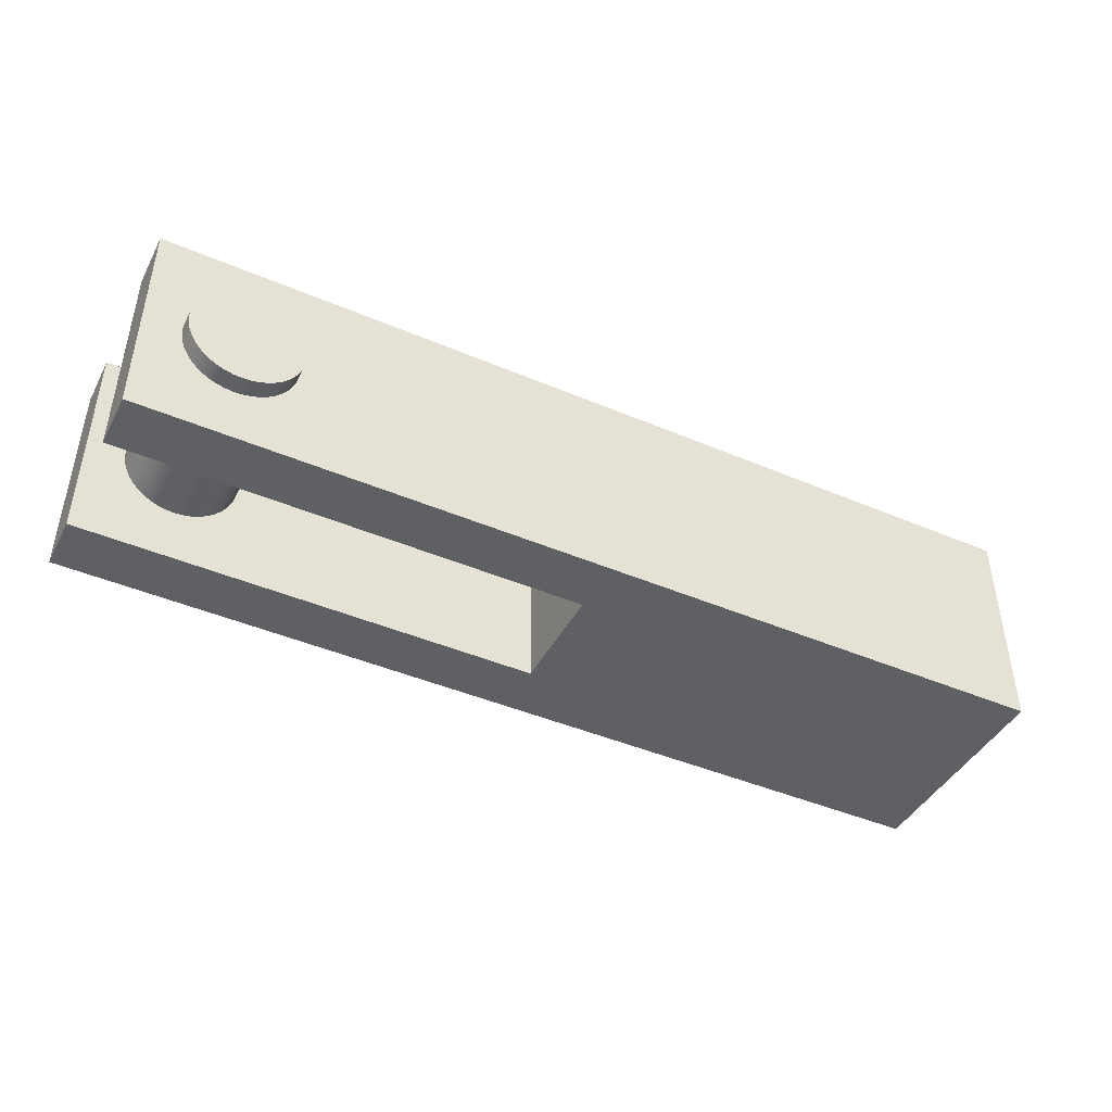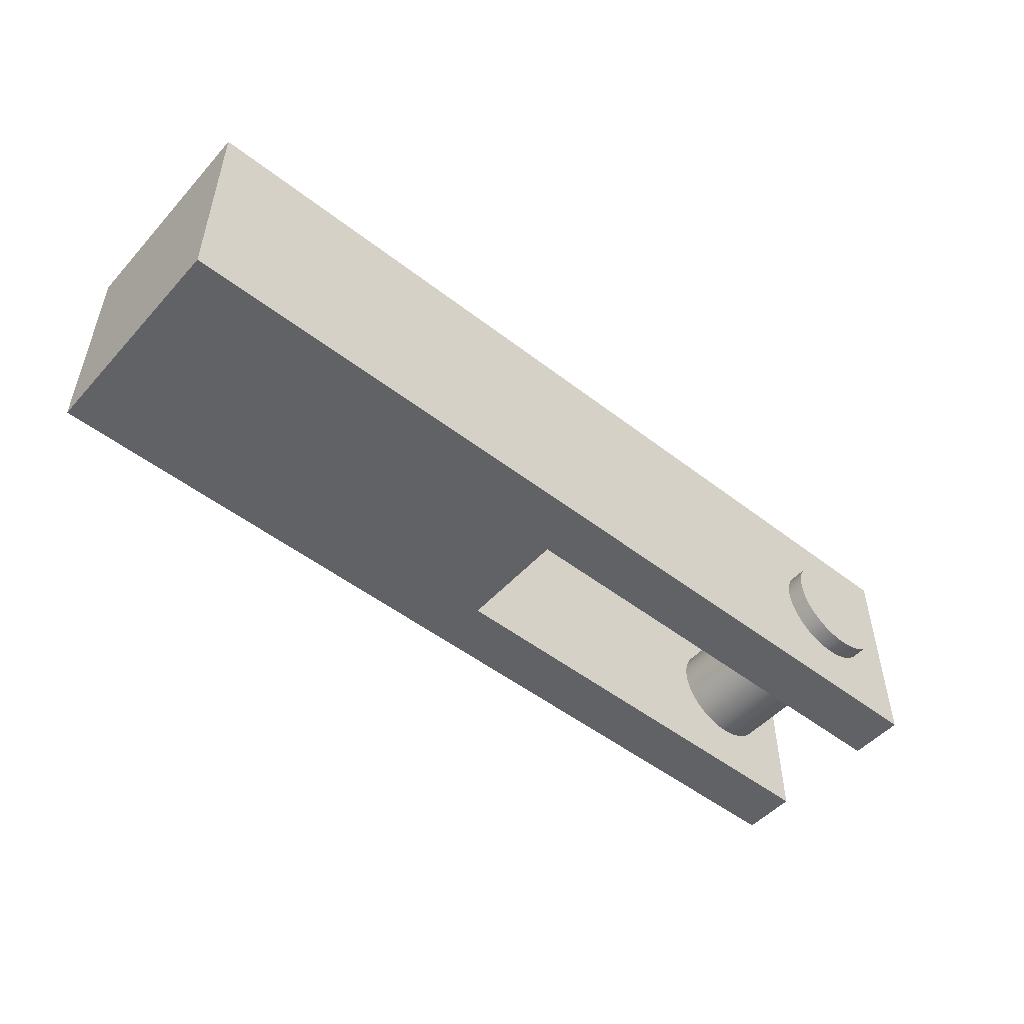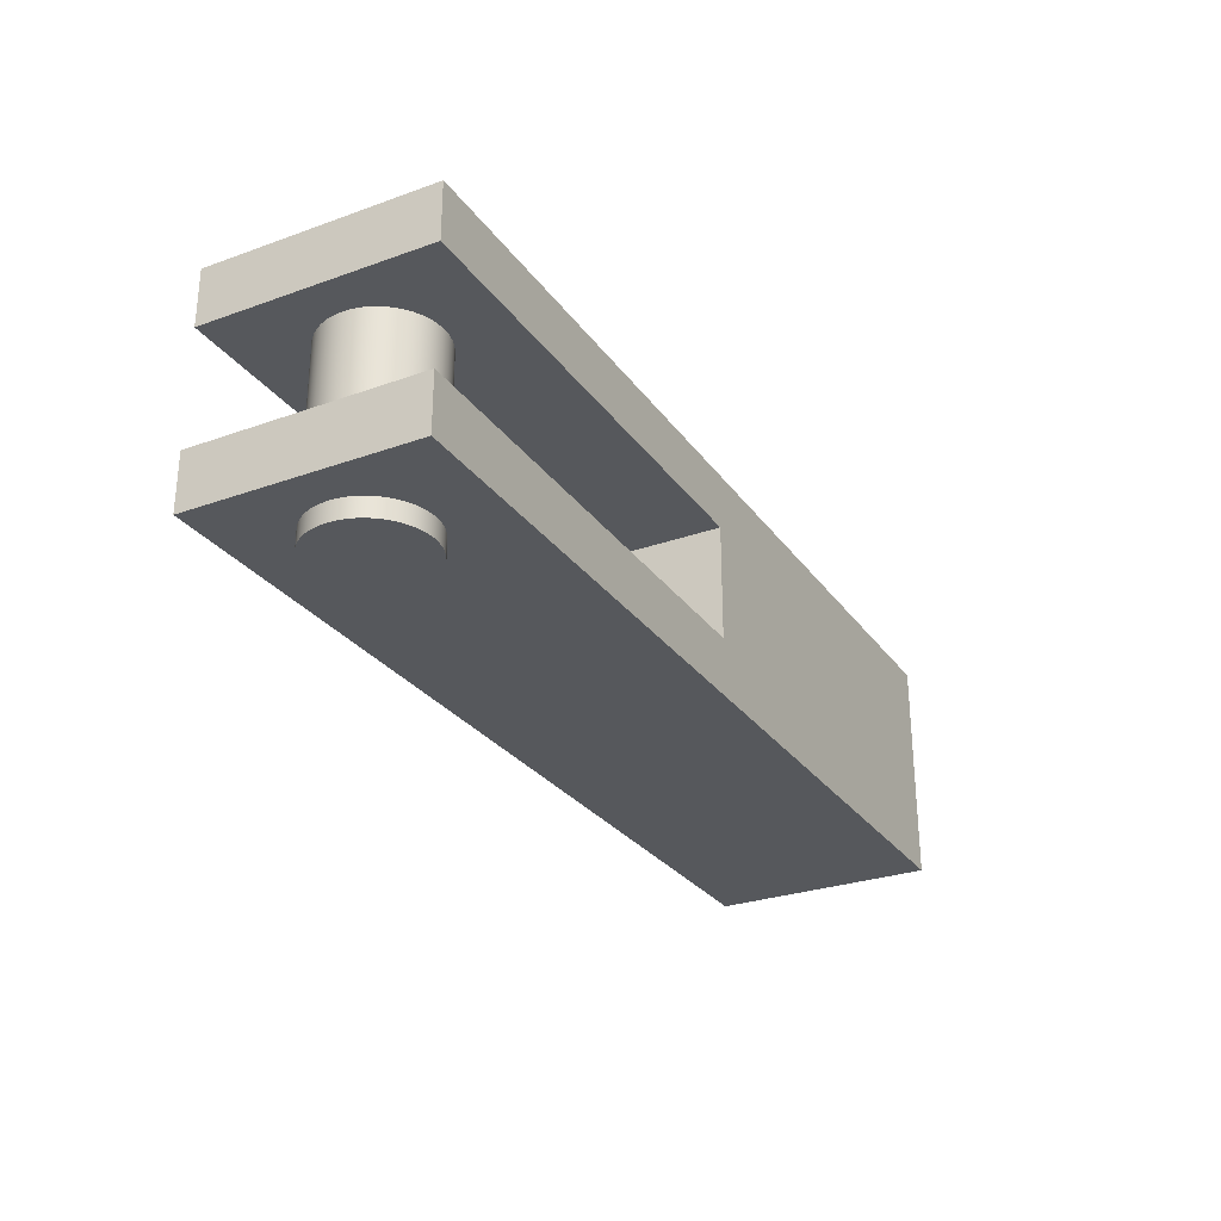
<metadata>
{"format":"obj","ext":"obj","renderer":"f3d","projection":"perspective","resolution":1024,"background":"white","views":[{"elev":-43.8,"azim":153.4,"up":"+Z"},{"elev":-50.5,"azim":-40.3,"up":"+Z"},{"elev":-28.2,"azim":118.4,"up":"+Y"}]}
</metadata>
<code>
v 0.25 0.15 -0.3
v -1 0.15 -0.3
v -1 -0.15 -0.3
v 0.25 -0.15 -0.3
v 0.25 -0.3 -0.3
v -2.25 -0.3 -0.3
v -2.25 0.3 -0.3
v 0.25 0.3 -0.3
v 0.25 -0.15 -0.3
v 0.25 -0.15 0.3
v 0.25 -0.3 0.3
v 0.25 -0.3 -0.3
v -1 0.15 0.3
v 0.25 0.15 0.3
v 0.25 0.3 0.3
v -2.25 0.3 0.3
v -2.25 -0.3 0.3
v 0.25 -0.3 0.3
v 0.25 -0.15 0.3
v -1 -0.15 0.3
v -1 0.15 0.3
v -1 -0.15 0.3
v -1 -0.15 -0.3
v -1 0.15 -0.3
v -0.15 0.3 1.837e-17
v -0.1449 0.3 0.03882
v -0.1299 0.3 0.075
v -0.1061 0.3 0.1061
v -0.075 0.3 0.1299
v -0.03882 0.3 0.1449
v 9.185e-18 0.3 0.15
v 0.03882 0.3 0.1449
v 0.075 0.3 0.1299
v 0.1061 0.3 0.1061
v 0.1299 0.3 0.075
v 0.1449 0.3 0.03882
v 0.15 0.3 0
v 0.1449 0.3 -0.03882
v 0.1299 0.3 -0.075
v 0.1061 0.3 -0.1061
v 0.075 0.3 -0.1299
v 0.03882 0.3 -0.1449
v 9.185e-18 0.3 -0.15
v -0.03882 0.3 -0.1449
v -0.075 0.3 -0.1299
v -0.1061 0.3 -0.1061
v -0.1299 0.3 -0.075
v -0.1449 0.3 -0.03882
v -0.15 0.15 1.837e-17
v -0.1449 0.15 -0.03882
v -0.1299 0.15 -0.075
v -0.1061 0.15 -0.1061
v -0.075 0.15 -0.1299
v -0.03882 0.15 -0.1449
v 9.185e-18 0.15 -0.15
v 0.03882 0.15 -0.1449
v 0.075 0.15 -0.1299
v 0.1061 0.15 -0.1061
v 0.1299 0.15 -0.075
v 0.1449 0.15 -0.03882
v 0.15 0.15 0
v 0.1449 0.15 0.03882
v 0.1299 0.15 0.075
v 0.1061 0.15 0.1061
v 0.075 0.15 0.1299
v 0.03882 0.15 0.1449
v 9.185e-18 0.15 0.15
v -0.03882 0.15 0.1449
v -0.075 0.15 0.1299
v -0.1061 0.15 0.1061
v -0.1299 0.15 0.075
v -0.1449 0.15 0.03882
v -0.15 0.3 1.837e-17
v -0.15 0.15 1.837e-17
v -2.25 -0.3 0.3
v -2.25 0.3 0.3
v -2.25 0.3 -0.3
v -2.25 -0.3 -0.3
v -0.15 0.3 1.837e-17
v -0.1449 0.3 -0.03882
v -0.1299 0.3 -0.075
v -0.1061 0.3 -0.1061
v -0.075 0.3 -0.1299
v -0.03882 0.3 -0.1449
v 9.185e-18 0.3 -0.15
v 0.03882 0.3 -0.1449
v 0.075 0.3 -0.1299
v 0.1061 0.3 -0.1061
v 0.1299 0.3 -0.075
v 0.1449 0.3 -0.03882
v 0.15 0.3 0
v 0.1449 0.3 0.03882
v 0.1299 0.3 0.075
v 0.1061 0.3 0.1061
v 0.075 0.3 0.1299
v 0.03882 0.3 0.1449
v 9.185e-18 0.3 0.15
v -0.03882 0.3 0.1449
v -0.075 0.3 0.1299
v -0.1061 0.3 0.1061
v -0.1299 0.3 0.075
v -0.1449 0.3 0.03882
v 0.25 0.3 -0.3
v -2.25 0.3 -0.3
v -2.25 0.3 0.3
v 0.25 0.3 0.3
v -0.15 -0.3 1.837e-17
v -0.1449 -0.3 0.03882
v -0.1299 -0.3 0.075
v -0.1061 -0.3 0.1061
v -0.075 -0.3 0.1299
v -0.03882 -0.3 0.1449
v 9.185e-18 -0.3 0.15
v 0.03882 -0.3 0.1449
v 0.075 -0.3 0.1299
v 0.1061 -0.3 0.1061
v 0.1299 -0.3 0.075
v 0.1449 -0.3 0.03882
v 0.15 -0.3 0
v 0.1449 -0.3 -0.03882
v 0.1299 -0.3 -0.075
v 0.1061 -0.3 -0.1061
v 0.075 -0.3 -0.1299
v 0.03882 -0.3 -0.1449
v 9.185e-18 -0.3 -0.15
v -0.03882 -0.3 -0.1449
v -0.075 -0.3 -0.1299
v -0.1061 -0.3 -0.1061
v -0.1299 -0.3 -0.075
v -0.1449 -0.3 -0.03882
v -2.25 -0.3 -0.3
v 0.25 -0.3 -0.3
v 0.25 -0.3 0.3
v -2.25 -0.3 0.3
v -0.15 -0.15 1.837e-17
v -0.1449 -0.15 -0.03882
v -0.1299 -0.15 -0.075
v -0.1061 -0.15 -0.1061
v -0.075 -0.15 -0.1299
v -0.03882 -0.15 -0.1449
v 9.185e-18 -0.15 -0.15
v 0.03882 -0.15 -0.1449
v 0.075 -0.15 -0.1299
v 0.1061 -0.15 -0.1061
v 0.1299 -0.15 -0.075
v 0.1449 -0.15 -0.03882
v 0.15 -0.15 0
v 0.1449 -0.15 0.03882
v 0.1299 -0.15 0.075
v 0.1061 -0.15 0.1061
v 0.075 -0.15 0.1299
v 0.03882 -0.15 0.1449
v 9.185e-18 -0.15 0.15
v -0.03882 -0.15 0.1449
v -0.075 -0.15 0.1299
v -0.1061 -0.15 0.1061
v -0.1299 -0.15 0.075
v -0.1449 -0.15 0.03882
v -1 -0.15 0.3
v 0.25 -0.15 0.3
v 0.25 -0.15 -0.3
v -1 -0.15 -0.3
v -0.15 -0.15 1.837e-17
v -0.1449 -0.15 0.03882
v -0.1299 -0.15 0.075
v -0.1061 -0.15 0.1061
v -0.075 -0.15 0.1299
v -0.03882 -0.15 0.1449
v 9.185e-18 -0.15 0.15
v 0.03882 -0.15 0.1449
v 0.075 -0.15 0.1299
v 0.1061 -0.15 0.1061
v 0.1299 -0.15 0.075
v 0.1449 -0.15 0.03882
v 0.15 -0.15 0
v 0.1449 -0.15 -0.03882
v 0.1299 -0.15 -0.075
v 0.1061 -0.15 -0.1061
v 0.075 -0.15 -0.1299
v 0.03882 -0.15 -0.1449
v 9.185e-18 -0.15 -0.15
v -0.03882 -0.15 -0.1449
v -0.075 -0.15 -0.1299
v -0.1061 -0.15 -0.1061
v -0.1299 -0.15 -0.075
v -0.1449 -0.15 -0.03882
v -0.15 -0.3 1.837e-17
v -0.1449 -0.3 -0.03882
v -0.1299 -0.3 -0.075
v -0.1061 -0.3 -0.1061
v -0.075 -0.3 -0.1299
v -0.03882 -0.3 -0.1449
v 9.185e-18 -0.3 -0.15
v 0.03882 -0.3 -0.1449
v 0.075 -0.3 -0.1299
v 0.1061 -0.3 -0.1061
v 0.1299 -0.3 -0.075
v 0.1449 -0.3 -0.03882
v 0.15 -0.3 0
v 0.1449 -0.3 0.03882
v 0.1299 -0.3 0.075
v 0.1061 -0.3 0.1061
v 0.075 -0.3 0.1299
v 0.03882 -0.3 0.1449
v 9.185e-18 -0.3 0.15
v -0.03882 -0.3 0.1449
v -0.075 -0.3 0.1299
v -0.1061 -0.3 0.1061
v -0.1299 -0.3 0.075
v -0.1449 -0.3 0.03882
v -0.15 -0.15 1.837e-17
v -0.15 -0.3 1.837e-17
v 0.25 0.15 0.3
v 0.25 0.15 -0.3
v 0.25 0.3 -0.3
v 0.25 0.3 0.3
v -0.15 0.15 1.837e-17
v -0.1449 0.15 0.03882
v -0.1299 0.15 0.075
v -0.1061 0.15 0.1061
v -0.075 0.15 0.1299
v -0.03882 0.15 0.1449
v 9.185e-18 0.15 0.15
v 0.03882 0.15 0.1449
v 0.075 0.15 0.1299
v 0.1061 0.15 0.1061
v 0.1299 0.15 0.075
v 0.1449 0.15 0.03882
v 0.15 0.15 0
v 0.1449 0.15 -0.03882
v 0.1299 0.15 -0.075
v 0.1061 0.15 -0.1061
v 0.075 0.15 -0.1299
v 0.03882 0.15 -0.1449
v 9.185e-18 0.15 -0.15
v -0.03882 0.15 -0.1449
v -0.075 0.15 -0.1299
v -0.1061 0.15 -0.1061
v -0.1299 0.15 -0.075
v -0.1449 0.15 -0.03882
v 0.25 0.15 0.3
v -1 0.15 0.3
v -1 0.15 -0.3
v 0.25 0.15 -0.3
v -0.15 -0.35 1.837e-17
v -0.1485 -0.35 0.02135
v -0.1439 -0.35 0.04226
v -0.1364 -0.35 0.06231
v -0.1262 -0.35 0.0811
v -0.1134 -0.35 0.09823
v -0.09823 -0.35 0.1134
v -0.0811 -0.35 0.1262
v -0.06231 -0.35 0.1364
v -0.04226 -0.35 0.1439
v -0.02135 -0.35 0.1485
v 9.185e-18 -0.35 0.15
v 0.02135 -0.35 0.1485
v 0.04226 -0.35 0.1439
v 0.06231 -0.35 0.1364
v 0.0811 -0.35 0.1262
v 0.09823 -0.35 0.1134
v 0.1134 -0.35 0.09823
v 0.1262 -0.35 0.0811
v 0.1364 -0.35 0.06231
v 0.1439 -0.35 0.04226
v 0.1485 -0.35 0.02135
v 0.15 -0.35 0
v 0.1485 -0.35 -0.02135
v 0.1439 -0.35 -0.04226
v 0.1364 -0.35 -0.06231
v 0.1262 -0.35 -0.0811
v 0.1134 -0.35 -0.09823
v 0.09823 -0.35 -0.1134
v 0.0811 -0.35 -0.1262
v 0.06231 -0.35 -0.1364
v 0.04226 -0.35 -0.1439
v 0.02135 -0.35 -0.1485
v 9.185e-18 -0.35 -0.15
v -0.02135 -0.35 -0.1485
v -0.04226 -0.35 -0.1439
v -0.06231 -0.35 -0.1364
v -0.0811 -0.35 -0.1262
v -0.09823 -0.35 -0.1134
v -0.1134 -0.35 -0.09823
v -0.1262 -0.35 -0.0811
v -0.1364 -0.35 -0.06231
v -0.1439 -0.35 -0.04226
v -0.1485 -0.35 -0.02135
v -0.15 0.35 1.837e-17
v -0.1485 0.35 -0.02135
v -0.1439 0.35 -0.04226
v -0.1364 0.35 -0.06231
v -0.1262 0.35 -0.0811
v -0.1134 0.35 -0.09823
v -0.09823 0.35 -0.1134
v -0.0811 0.35 -0.1262
v -0.06231 0.35 -0.1364
v -0.04226 0.35 -0.1439
v -0.02135 0.35 -0.1485
v 9.185e-18 0.35 -0.15
v 0.02135 0.35 -0.1485
v 0.04226 0.35 -0.1439
v 0.06231 0.35 -0.1364
v 0.0811 0.35 -0.1262
v 0.09823 0.35 -0.1134
v 0.1134 0.35 -0.09823
v 0.1262 0.35 -0.0811
v 0.1364 0.35 -0.06231
v 0.1439 0.35 -0.04226
v 0.1485 0.35 -0.02135
v 0.15 0.35 0
v 0.1485 0.35 0.02135
v 0.1439 0.35 0.04226
v 0.1364 0.35 0.06231
v 0.1262 0.35 0.0811
v 0.1134 0.35 0.09823
v 0.09823 0.35 0.1134
v 0.0811 0.35 0.1262
v 0.06231 0.35 0.1364
v 0.04226 0.35 0.1439
v 0.02135 0.35 0.1485
v 9.185e-18 0.35 0.15
v -0.02135 0.35 0.1485
v -0.04226 0.35 0.1439
v -0.06231 0.35 0.1364
v -0.0811 0.35 0.1262
v -0.09823 0.35 0.1134
v -0.1134 0.35 0.09823
v -0.1262 0.35 0.0811
v -0.1364 0.35 0.06231
v -0.1439 0.35 0.04226
v -0.1485 0.35 0.02135
v -0.15 -0.35 1.837e-17
v -0.15 0.35 1.837e-17
v -0.15 0.35 1.837e-17
v -0.1485 0.35 0.02135
v -0.1439 0.35 0.04226
v -0.1364 0.35 0.06231
v -0.1262 0.35 0.0811
v -0.1134 0.35 0.09823
v -0.09823 0.35 0.1134
v -0.0811 0.35 0.1262
v -0.06231 0.35 0.1364
v -0.04226 0.35 0.1439
v -0.02135 0.35 0.1485
v 9.185e-18 0.35 0.15
v 0.02135 0.35 0.1485
v 0.04226 0.35 0.1439
v 0.06231 0.35 0.1364
v 0.0811 0.35 0.1262
v 0.09823 0.35 0.1134
v 0.1134 0.35 0.09823
v 0.1262 0.35 0.0811
v 0.1364 0.35 0.06231
v 0.1439 0.35 0.04226
v 0.1485 0.35 0.02135
v 0.15 0.35 0
v 0.1485 0.35 -0.02135
v 0.1439 0.35 -0.04226
v 0.1364 0.35 -0.06231
v 0.1262 0.35 -0.0811
v 0.1134 0.35 -0.09823
v 0.09823 0.35 -0.1134
v 0.0811 0.35 -0.1262
v 0.06231 0.35 -0.1364
v 0.04226 0.35 -0.1439
v 0.02135 0.35 -0.1485
v 9.185e-18 0.35 -0.15
v -0.02135 0.35 -0.1485
v -0.04226 0.35 -0.1439
v -0.06231 0.35 -0.1364
v -0.0811 0.35 -0.1262
v -0.09823 0.35 -0.1134
v -0.1134 0.35 -0.09823
v -0.1262 0.35 -0.0811
v -0.1364 0.35 -0.06231
v -0.1439 0.35 -0.04226
v -0.1485 0.35 -0.02135
v -0.15 -0.35 1.837e-17
v -0.1485 -0.35 -0.02135
v -0.1439 -0.35 -0.04226
v -0.1364 -0.35 -0.06231
v -0.1262 -0.35 -0.0811
v -0.1134 -0.35 -0.09823
v -0.09823 -0.35 -0.1134
v -0.0811 -0.35 -0.1262
v -0.06231 -0.35 -0.1364
v -0.04226 -0.35 -0.1439
v -0.02135 -0.35 -0.1485
v 9.185e-18 -0.35 -0.15
v 0.02135 -0.35 -0.1485
v 0.04226 -0.35 -0.1439
v 0.06231 -0.35 -0.1364
v 0.0811 -0.35 -0.1262
v 0.09823 -0.35 -0.1134
v 0.1134 -0.35 -0.09823
v 0.1262 -0.35 -0.0811
v 0.1364 -0.35 -0.06231
v 0.1439 -0.35 -0.04226
v 0.1485 -0.35 -0.02135
v 0.15 -0.35 0
v 0.1485 -0.35 0.02135
v 0.1439 -0.35 0.04226
v 0.1364 -0.35 0.06231
v 0.1262 -0.35 0.0811
v 0.1134 -0.35 0.09823
v 0.09823 -0.35 0.1134
v 0.0811 -0.35 0.1262
v 0.06231 -0.35 0.1364
v 0.04226 -0.35 0.1439
v 0.02135 -0.35 0.1485
v 9.185e-18 -0.35 0.15
v -0.02135 -0.35 0.1485
v -0.04226 -0.35 0.1439
v -0.06231 -0.35 0.1364
v -0.0811 -0.35 0.1262
v -0.09823 -0.35 0.1134
v -0.1134 -0.35 0.09823
v -0.1262 -0.35 0.0811
v -0.1364 -0.35 0.06231
v -0.1439 -0.35 0.04226
v -0.1485 -0.35 0.02135
f 1 2 8
f 8 2 7
f 7 2 6
f 6 2 3
f 6 3 5
f 5 3 4
f 9 10 12
f 12 10 11
f 14 15 13
f 13 15 16
f 13 16 17
f 13 17 20
f 20 17 18
f 20 18 19
f 22 23 21
f 21 23 24
f 26 72 25
f 25 72 74
f 73 49 48
f 48 49 50
f 48 50 47
f 47 50 51
f 47 51 46
f 46 51 52
f 46 52 45
f 45 52 53
f 45 53 44
f 44 53 54
f 44 54 43
f 43 54 55
f 43 55 42
f 42 55 56
f 42 56 41
f 41 56 57
f 41 57 40
f 40 57 58
f 40 58 39
f 39 58 59
f 39 59 38
f 38 59 60
f 38 60 37
f 37 60 61
f 37 61 36
f 36 61 62
f 36 62 35
f 35 62 63
f 35 63 34
f 34 63 64
f 34 64 33
f 33 64 65
f 33 65 32
f 32 65 66
f 32 66 31
f 31 66 67
f 31 67 30
f 30 67 68
f 30 68 29
f 29 68 69
f 29 69 28
f 28 69 70
f 28 70 27
f 27 70 71
f 27 71 26
f 26 71 72
f 76 77 75
f 75 77 78
f 80 104 79
f 79 104 105
f 79 105 102
f 102 105 101
f 101 105 100
f 100 105 99
f 99 105 98
f 98 105 106
f 98 106 97
f 97 106 96
f 96 106 95
f 95 106 94
f 94 106 93
f 93 106 92
f 92 106 91
f 91 106 103
f 91 103 90
f 90 103 89
f 89 103 88
f 88 103 87
f 87 103 86
f 86 103 85
f 85 103 84
f 84 103 104
f 84 104 83
f 83 104 82
f 82 104 81
f 81 104 80
f 108 134 107
f 107 134 131
f 107 131 130
f 130 131 129
f 129 131 128
f 128 131 127
f 127 131 126
f 126 131 132
f 126 132 125
f 125 132 124
f 124 132 123
f 123 132 122
f 122 132 121
f 121 132 120
f 120 132 119
f 119 132 133
f 119 133 118
f 118 133 117
f 117 133 116
f 116 133 115
f 115 133 114
f 114 133 113
f 113 133 112
f 112 133 134
f 112 134 111
f 111 134 110
f 110 134 109
f 109 134 108
f 136 162 135
f 135 162 159
f 135 159 158
f 158 159 157
f 157 159 156
f 156 159 155
f 155 159 154
f 154 159 160
f 154 160 153
f 153 160 152
f 152 160 151
f 151 160 150
f 150 160 149
f 149 160 148
f 148 160 147
f 147 160 161
f 147 161 146
f 146 161 145
f 145 161 144
f 144 161 143
f 143 161 142
f 142 161 141
f 141 161 140
f 140 161 162
f 140 162 139
f 139 162 138
f 138 162 137
f 137 162 136
f 164 210 163
f 163 210 212
f 211 187 186
f 186 187 188
f 186 188 185
f 185 188 189
f 185 189 184
f 184 189 190
f 184 190 183
f 183 190 191
f 183 191 182
f 182 191 192
f 182 192 181
f 181 192 193
f 181 193 180
f 180 193 194
f 180 194 179
f 179 194 195
f 179 195 178
f 178 195 196
f 178 196 177
f 177 196 197
f 177 197 176
f 176 197 198
f 176 198 175
f 175 198 199
f 175 199 174
f 174 199 200
f 174 200 173
f 173 200 201
f 173 201 172
f 172 201 202
f 172 202 171
f 171 202 203
f 171 203 170
f 170 203 204
f 170 204 169
f 169 204 205
f 169 205 168
f 168 205 206
f 168 206 167
f 167 206 207
f 167 207 166
f 166 207 208
f 166 208 165
f 165 208 209
f 165 209 164
f 164 209 210
f 213 214 216
f 216 214 215
f 218 242 217
f 217 242 243
f 217 243 240
f 240 243 239
f 239 243 238
f 238 243 237
f 237 243 236
f 236 243 244
f 236 244 235
f 235 244 234
f 234 244 233
f 233 244 232
f 232 244 231
f 231 244 230
f 230 244 229
f 229 244 241
f 229 241 228
f 228 241 227
f 227 241 226
f 226 241 225
f 225 241 224
f 224 241 223
f 223 241 222
f 222 241 242
f 222 242 221
f 221 242 220
f 220 242 219
f 219 242 218
f 246 332 245
f 245 332 334
f 333 289 288
f 288 289 290
f 288 290 291
f 246 247 332
f 332 247 331
f 331 247 248
f 331 248 330
f 330 248 249
f 330 249 329
f 329 249 250
f 329 250 328
f 328 250 251
f 328 251 327
f 327 251 252
f 327 252 326
f 326 252 253
f 326 253 325
f 325 253 254
f 325 254 324
f 324 254 255
f 324 255 323
f 323 255 256
f 323 256 322
f 322 256 257
f 322 257 321
f 321 257 258
f 321 258 320
f 320 258 259
f 320 259 319
f 319 259 260
f 319 260 318
f 318 260 261
f 318 261 317
f 317 261 262
f 317 262 316
f 316 262 263
f 316 263 315
f 315 263 264
f 315 264 314
f 314 264 265
f 314 265 313
f 313 265 266
f 313 266 312
f 312 266 267
f 312 267 311
f 311 267 268
f 311 268 310
f 310 268 269
f 310 269 309
f 309 269 270
f 309 270 308
f 308 270 271
f 308 271 307
f 307 271 272
f 307 272 306
f 306 272 273
f 306 273 305
f 305 273 274
f 305 274 304
f 304 274 275
f 304 275 303
f 303 275 276
f 303 276 302
f 302 276 277
f 302 277 301
f 301 277 278
f 301 278 300
f 300 278 279
f 300 279 299
f 299 279 280
f 299 280 298
f 298 280 281
f 298 281 297
f 297 281 282
f 297 282 296
f 296 282 283
f 296 283 295
f 295 283 284
f 295 284 294
f 294 284 285
f 294 285 293
f 293 285 286
f 293 286 292
f 292 286 287
f 292 287 291
f 291 287 288
f 336 356 335
f 335 356 357
f 335 357 378
f 378 357 358
f 378 358 377
f 377 358 359
f 377 359 376
f 376 359 360
f 376 360 375
f 375 360 361
f 375 361 374
f 374 361 362
f 374 362 373
f 373 362 363
f 373 363 372
f 372 363 364
f 372 364 371
f 371 364 365
f 371 365 370
f 370 365 366
f 370 366 369
f 369 366 367
f 369 367 368
f 356 336 355
f 355 336 337
f 355 337 354
f 354 337 338
f 354 338 353
f 353 338 339
f 353 339 352
f 352 339 340
f 352 340 351
f 351 340 341
f 351 341 350
f 350 341 342
f 350 342 349
f 349 342 343
f 349 343 348
f 348 343 344
f 348 344 347
f 347 344 345
f 347 345 346
f 380 400 379
f 379 400 401
f 379 401 422
f 422 401 402
f 422 402 421
f 421 402 403
f 421 403 420
f 420 403 404
f 420 404 419
f 419 404 405
f 419 405 418
f 418 405 406
f 418 406 417
f 417 406 407
f 417 407 416
f 416 407 408
f 416 408 415
f 415 408 409
f 415 409 414
f 414 409 410
f 414 410 413
f 413 410 411
f 413 411 412
f 400 380 399
f 399 380 381
f 399 381 398
f 398 381 382
f 398 382 397
f 397 382 383
f 397 383 396
f 396 383 384
f 396 384 395
f 395 384 385
f 395 385 394
f 394 385 386
f 394 386 393
f 393 386 387
f 393 387 392
f 392 387 388
f 392 388 391
f 391 388 389
f 391 389 390

</code>
